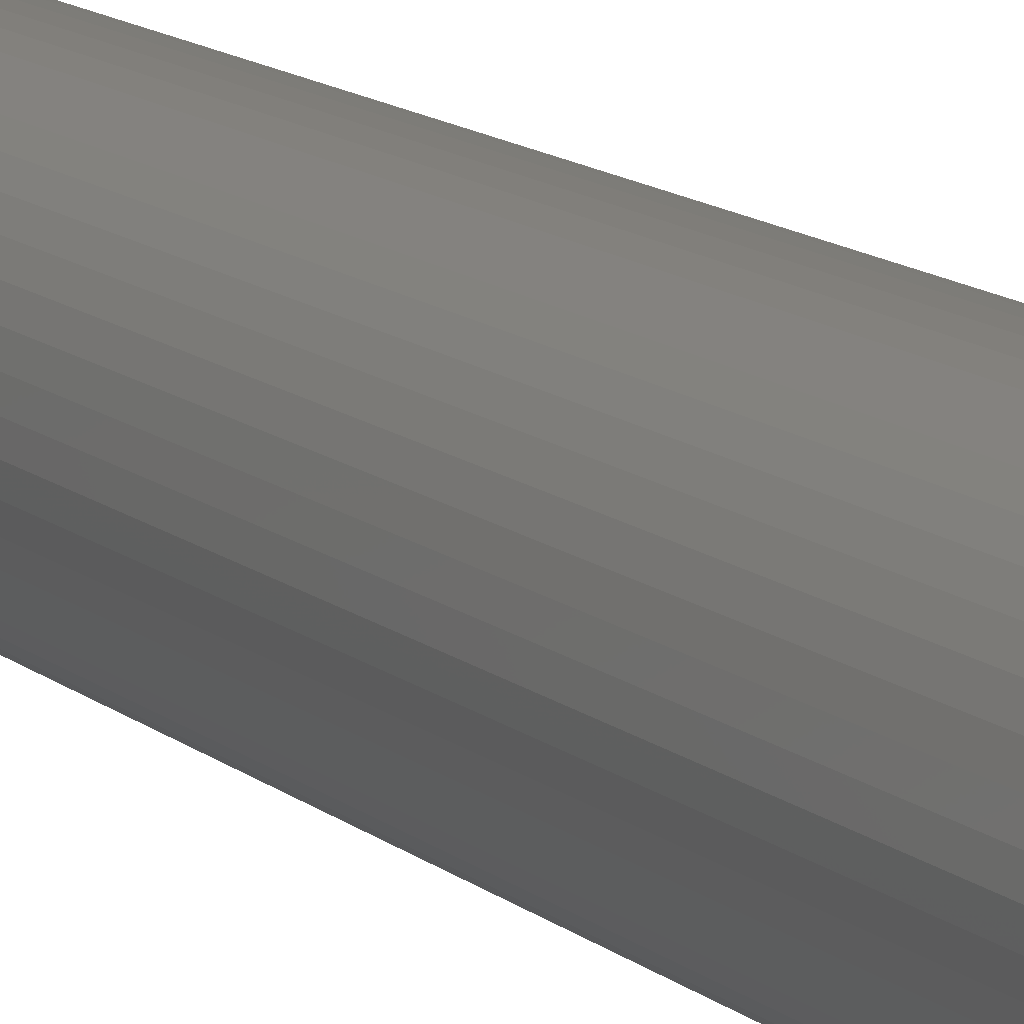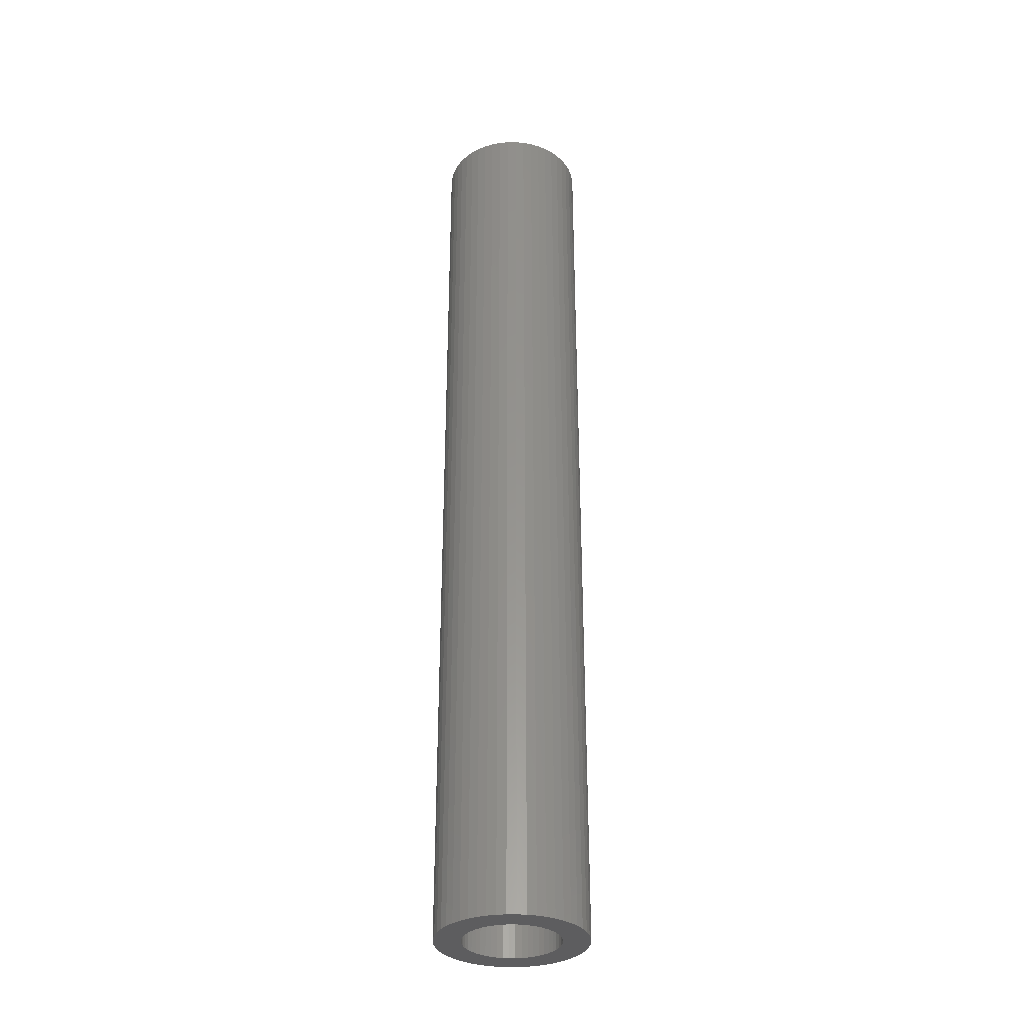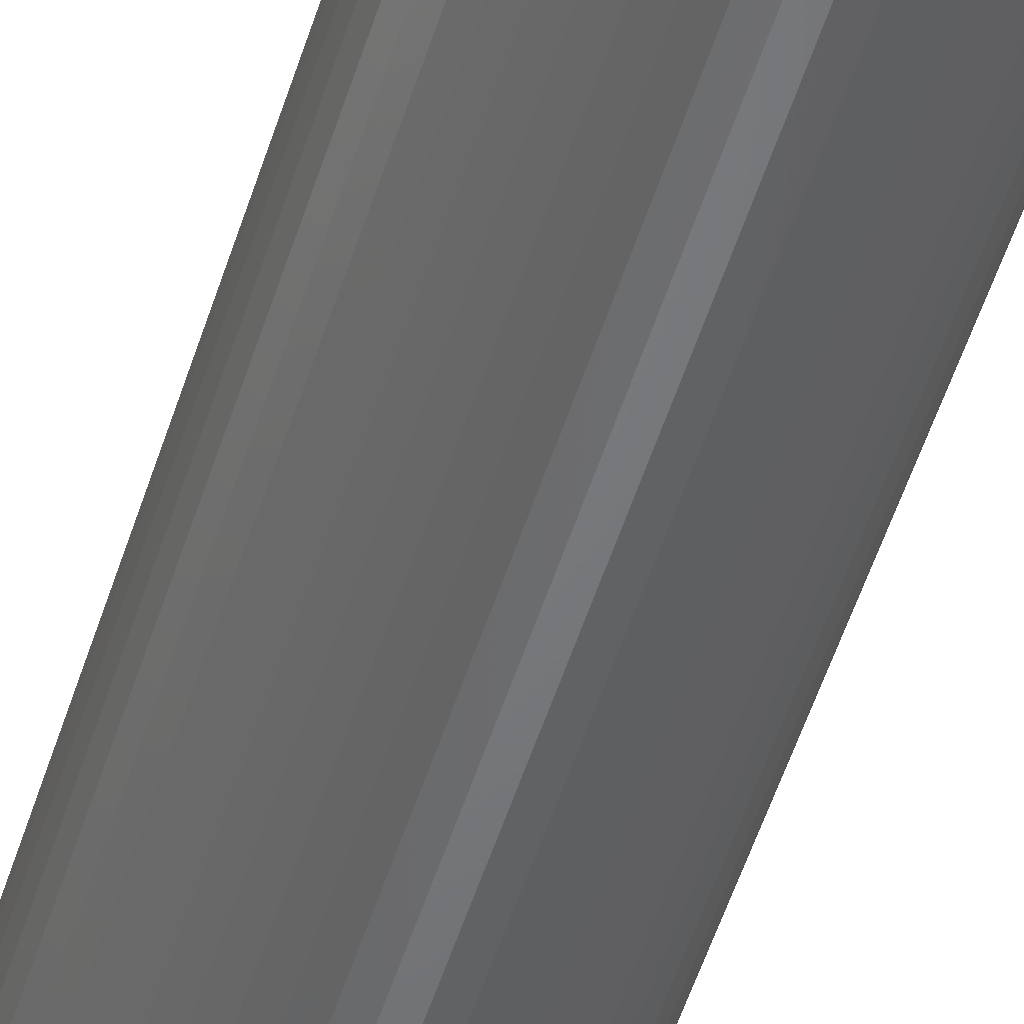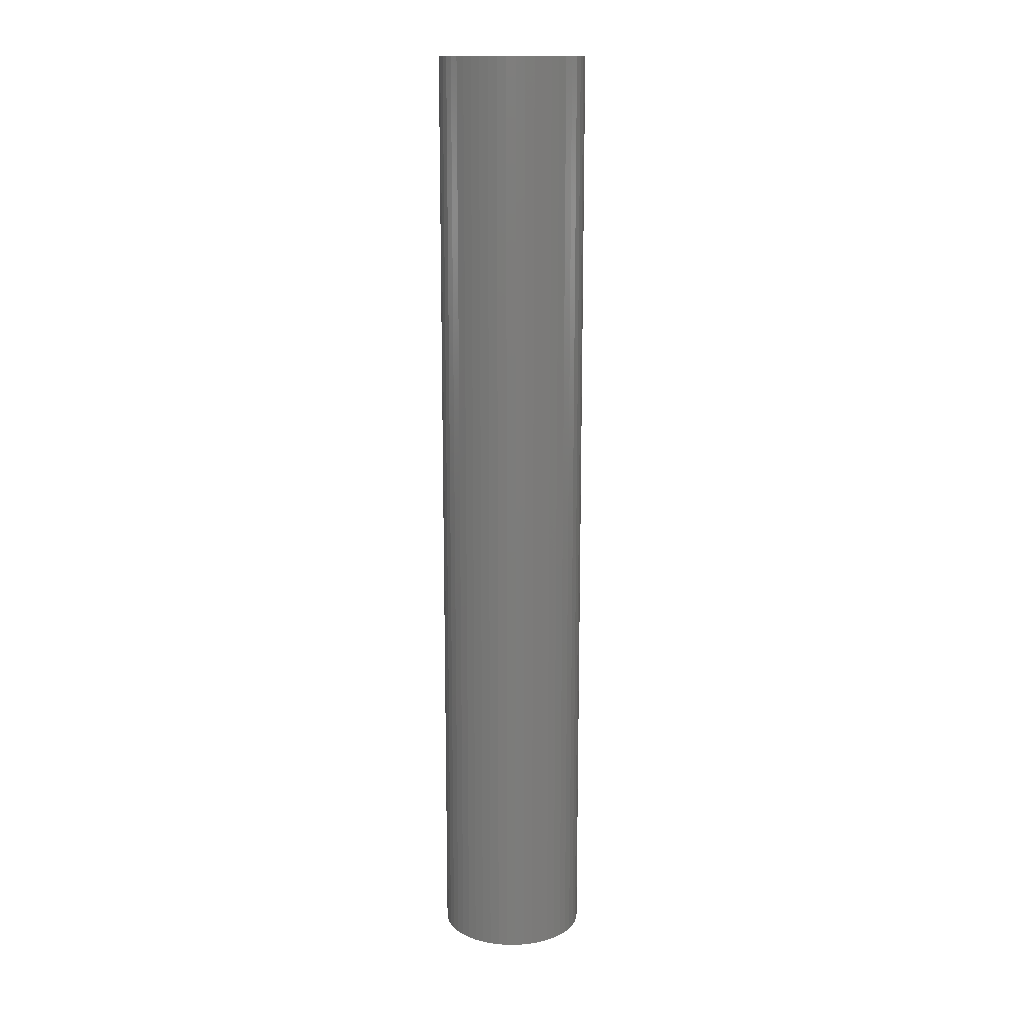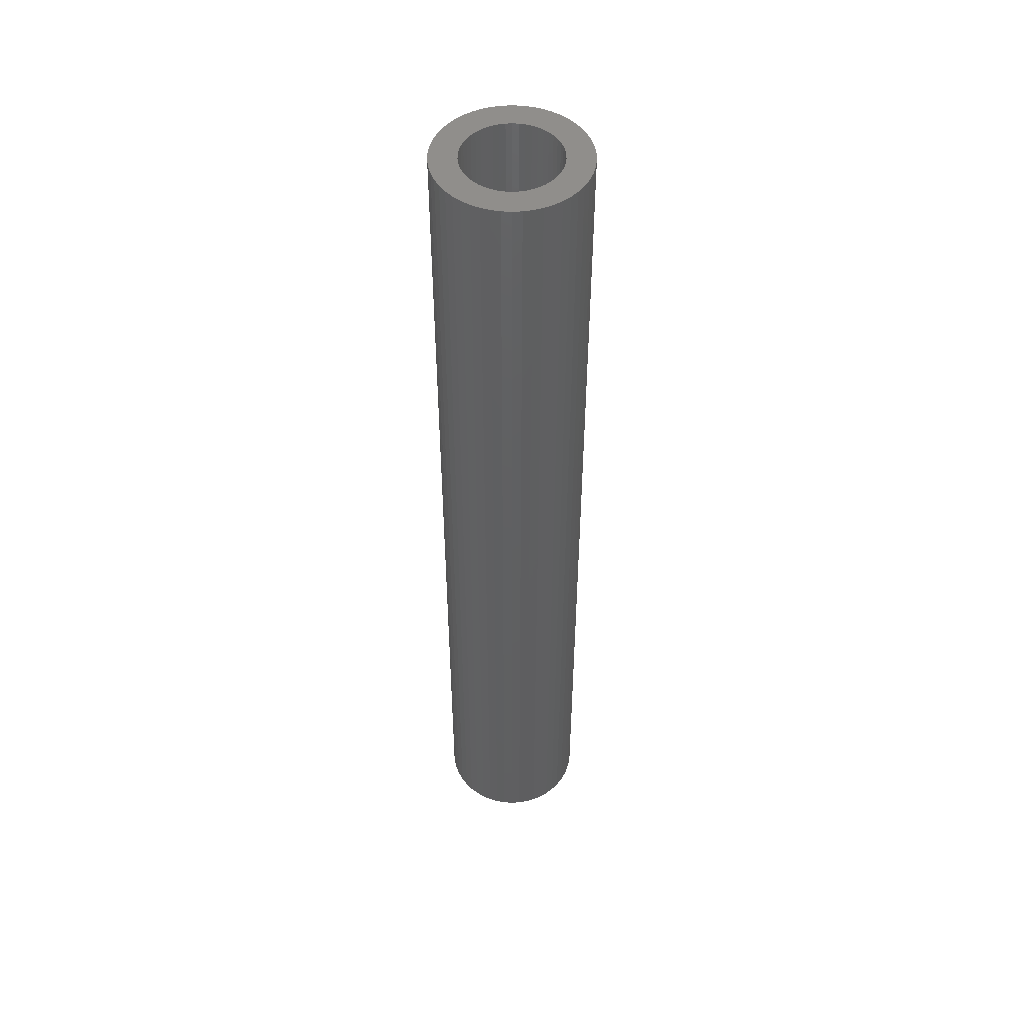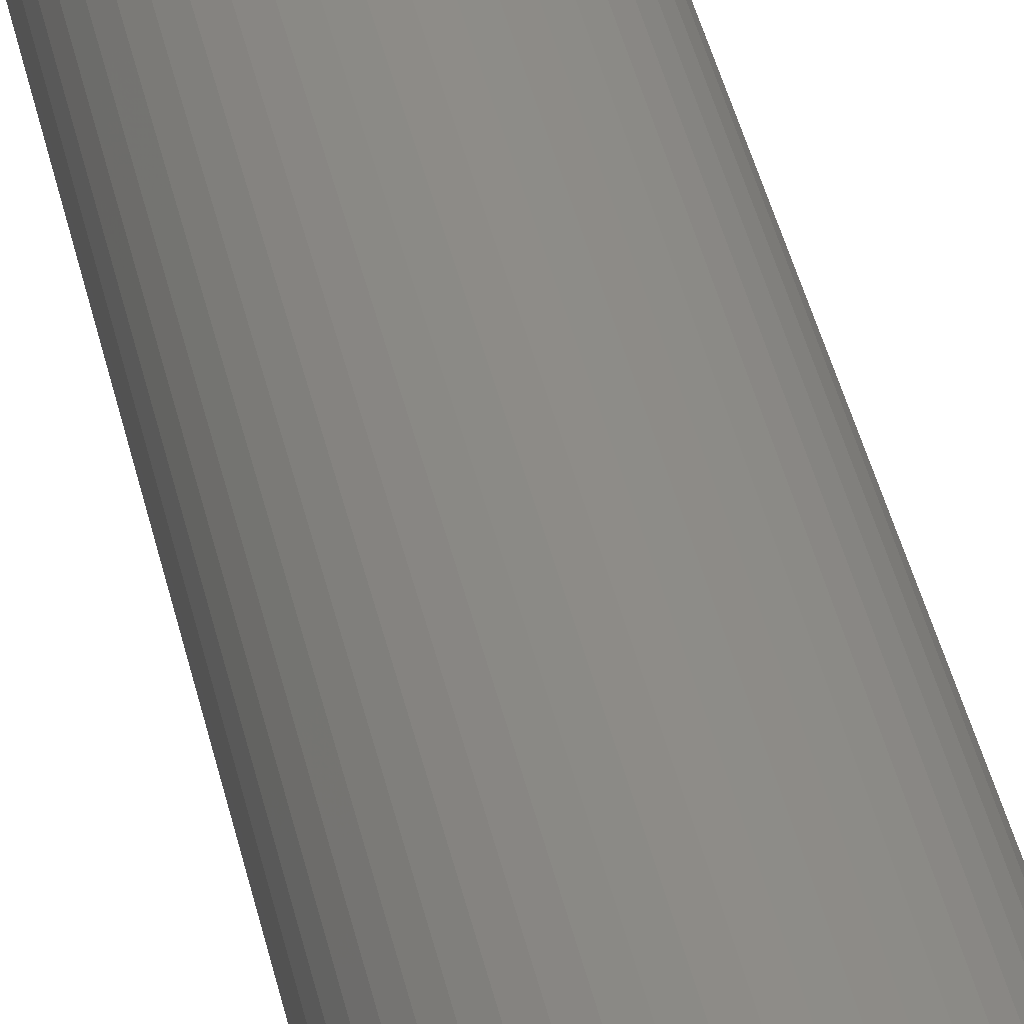
<metadata>
{"format":"stl","ext":"stl","renderer":"f3d","projection":"perspective","resolution":1024,"background":"white","views":[{"elev":11.1,"azim":-25.9,"up":"+Y"},{"elev":-32.7,"azim":-35.7,"up":"+Z"},{"elev":-50.6,"azim":-16.8,"up":"+Y"},{"elev":14.6,"azim":-136.1,"up":"+Z"},{"elev":49.4,"azim":-39.4,"up":"+Z"},{"elev":36.9,"azim":-11.2,"up":"+Y"}]}
</metadata>
<code>
# stl→obj: 200 verts, 400 faces
v 7 0 45
v 6.945 0.8773 -45
v 6.945 0.8773 45
v 7 0 -45
v -7 0 -45
v -6.945 0.8773 45
v -6.945 0.8773 -45
v -7 0 45
v 0.4395 6.986 -45
v -0.4395 6.986 45
v 0.4395 6.986 45
v -0.4395 6.986 -45
v -0.4395 -6.986 -45
v 0.4395 -6.986 45
v -0.4395 -6.986 45
v 0.4395 -6.986 -45
v 5.103 4.792 -45
v 4.462 5.394 45
v 5.103 4.792 45
v 4.462 5.394 -45
v -4.462 5.394 -45
v -5.103 4.792 45
v -4.462 5.394 45
v -5.103 4.792 -45
v -2.163 6.657 -45
v -2.98 6.334 45
v -2.163 6.657 45
v -2.98 6.334 -45
v 6.508 2.577 45
v 6.134 3.372 -45
v 6.134 3.372 45
v 6.508 2.577 -45
v 6.78 1.741 -45
v 6.78 1.741 45
v 2.98 6.334 -45
v 2.163 6.657 45
v 2.98 6.334 45
v 2.163 6.657 -45
v 3.751 5.91 -45
v 3.751 5.91 45
v -6.508 2.577 -45
v -6.134 3.372 45
v -6.134 3.372 -45
v -6.508 2.577 45
v -6.78 1.741 -45
v -6.78 1.741 45
v -1.312 6.876 -45
v -1.312 6.876 45
v 1.312 -6.876 45
v 1.312 -6.876 -45
v 5.663 4.114 45
v 5.663 4.114 -45
v 1.312 6.876 45
v 1.312 6.876 -45
v -5.663 4.114 45
v -5.663 4.114 -45
v 4.5 0 45
v 4.465 0.564 45
v 6.945 -0.8773 45
v 4.359 1.119 45
v 4.465 -0.564 45
v 4.184 1.657 45
v 6.78 -1.741 45
v 3.943 2.168 45
v 4.359 -1.119 45
v 3.641 2.645 45
v 6.508 -2.577 45
v 4.184 -1.657 45
v 3.28 3.08 45
v 2.868 3.467 45
v 2.411 3.799 45
v 1.916 4.072 45
v 1.391 4.28 45
v 0.8432 4.42 45
v 0.2826 4.491 45
v -0.2826 4.491 45
v -0.8432 4.42 45
v -1.391 4.28 45
v -1.916 4.072 45
v -2.411 3.799 45
v -3.751 5.91 45
v -2.868 3.467 45
v -3.28 3.08 45
v -3.641 2.645 45
v -3.943 2.168 45
v -4.184 1.657 45
v 6.134 -3.372 45
v 3.943 -2.168 45
v 5.663 -4.114 45
v 3.641 -2.645 45
v 5.103 -4.792 45
v 3.28 -3.08 45
v 4.462 -5.394 45
v 2.868 -3.467 45
v 3.751 -5.91 45
v 2.411 -3.799 45
v 2.98 -6.334 45
v 1.916 -4.072 45
v 2.163 -6.657 45
v 1.391 -4.28 45
v 0.8432 -4.42 45
v 0.2826 -4.491 45
v -0.2826 -4.491 45
v -0.8432 -4.42 45
v -1.312 -6.876 45
v -1.391 -4.28 45
v -2.163 -6.657 45
v -1.916 -4.072 45
v -2.98 -6.334 45
v -2.411 -3.799 45
v -3.751 -5.91 45
v -2.868 -3.467 45
v -4.462 -5.394 45
v -3.28 -3.08 45
v -5.103 -4.792 45
v -3.641 -2.645 45
v -5.663 -4.114 45
v -3.943 -2.168 45
v -6.134 -3.372 45
v -4.184 -1.657 45
v -6.508 -2.577 45
v -4.359 -1.119 45
v -6.78 -1.741 45
v -4.465 -0.564 45
v -6.945 -0.8773 45
v -4.5 0 45
v -4.359 1.119 45
v -4.465 0.564 45
v -3.751 5.91 -45
v 6.945 -0.8773 -45
v 6.508 -2.577 -45
v 6.134 -3.372 -45
v -5.103 -4.792 -45
v -4.462 -5.394 -45
v -6.134 -3.372 -45
v -6.508 -2.577 -45
v -5.663 -4.114 -45
v 4.5 0 -45
v 4.465 -0.564 -45
v 6.78 -1.741 -45
v 4.359 -1.119 -45
v 4.465 0.564 -45
v 4.184 -1.657 -45
v 3.943 -2.168 -45
v 5.663 -4.114 -45
v 4.359 1.119 -45
v 3.641 -2.645 -45
v 5.103 -4.792 -45
v 4.184 1.657 -45
v 3.28 -3.08 -45
v 4.462 -5.394 -45
v 2.868 -3.467 -45
v 3.751 -5.91 -45
v 2.411 -3.799 -45
v 2.98 -6.334 -45
v 1.916 -4.072 -45
v 2.163 -6.657 -45
v 1.391 -4.28 -45
v 0.8432 -4.42 -45
v 0.2826 -4.491 -45
v -0.2826 -4.491 -45
v -0.8432 -4.42 -45
v -1.312 -6.876 -45
v -1.391 -4.28 -45
v -2.163 -6.657 -45
v -1.916 -4.072 -45
v -2.98 -6.334 -45
v -2.411 -3.799 -45
v -3.751 -5.91 -45
v -2.868 -3.467 -45
v -3.28 -3.08 -45
v -3.641 -2.645 -45
v -3.943 -2.168 -45
v -4.184 -1.657 -45
v 3.943 2.168 -45
v 3.641 2.645 -45
v 3.28 3.08 -45
v 2.868 3.467 -45
v 2.411 3.799 -45
v 1.916 4.072 -45
v 1.391 4.28 -45
v 0.8432 4.42 -45
v 0.2826 4.491 -45
v -0.2826 4.491 -45
v -0.8432 4.42 -45
v -1.391 4.28 -45
v -1.916 4.072 -45
v -2.411 3.799 -45
v -2.868 3.467 -45
v -3.28 3.08 -45
v -3.641 2.645 -45
v -3.943 2.168 -45
v -4.184 1.657 -45
v -4.359 1.119 -45
v -4.465 0.564 -45
v -4.5 0 -45
v -4.359 -1.119 -45
v -6.78 -1.741 -45
v -4.465 -0.564 -45
v -6.945 -0.8773 -45
f 1 2 3
f 2 1 4
f 5 6 7
f 6 5 8
f 9 10 11
f 10 9 12
f 13 14 15
f 14 13 16
f 17 18 19
f 18 17 20
f 21 22 23
f 22 21 24
f 25 26 27
f 26 25 28
f 29 30 31
f 30 29 32
f 3 33 34
f 33 3 2
f 35 36 37
f 36 35 38
f 39 37 40
f 37 39 35
f 41 42 43
f 42 41 44
f 45 44 41
f 44 45 46
f 47 27 48
f 27 47 25
f 16 49 14
f 49 16 50
f 34 32 29
f 32 34 33
f 51 17 19
f 17 51 52
f 31 52 51
f 52 31 30
f 38 53 36
f 53 38 54
f 54 11 53
f 11 54 9
f 20 40 18
f 40 20 39
f 43 55 56
f 55 43 42
f 56 22 24
f 22 56 55
f 7 46 45
f 46 7 6
f 57 1 3
f 58 3 34
f 1 57 59
f 60 34 29
f 61 59 57
f 62 29 31
f 59 61 63
f 64 31 51
f 65 63 61
f 66 51 19
f 63 65 67
f 68 67 65
f 3 58 57
f 69 19 18
f 34 60 58
f 29 62 60
f 31 64 62
f 70 18 40
f 51 66 64
f 19 69 66
f 71 40 37
f 18 70 69
f 40 71 70
f 72 37 36
f 37 72 71
f 36 73 72
f 53 73 36
f 53 74 73
f 11 74 53
f 11 75 74
f 11 76 75
f 10 76 11
f 10 77 76
f 48 77 10
f 48 78 77
f 27 78 48
f 78 27 79
f 26 79 27
f 79 26 80
f 81 80 26
f 80 81 82
f 23 82 81
f 82 23 83
f 22 83 23
f 83 22 84
f 55 84 22
f 84 55 85
f 42 85 55
f 85 42 86
f 44 86 42
f 67 68 87
f 88 87 68
f 87 88 89
f 90 89 88
f 89 90 91
f 92 91 90
f 91 92 93
f 94 93 92
f 93 94 95
f 96 95 94
f 95 96 97
f 98 97 96
f 97 98 99
f 100 99 98
f 100 49 99
f 101 49 100
f 101 14 49
f 102 14 101
f 103 14 102
f 103 15 14
f 104 15 103
f 104 105 15
f 106 105 104
f 107 106 108
f 106 107 105
f 109 108 110
f 111 110 112
f 108 109 107
f 113 112 114
f 115 114 116
f 110 111 109
f 117 116 118
f 119 118 120
f 121 120 122
f 112 113 111
f 123 122 124
f 125 124 126
f 86 44 127
f 114 115 113
f 46 127 44
f 116 117 115
f 127 46 128
f 118 119 117
f 6 128 46
f 120 121 119
f 128 6 126
f 122 123 121
f 8 126 6
f 124 125 123
f 126 8 125
f 28 81 26
f 81 28 129
f 129 23 81
f 23 129 21
f 12 48 10
f 48 12 47
f 59 4 1
f 4 59 130
f 87 131 67
f 131 87 132
f 133 113 115
f 113 133 134
f 135 121 136
f 121 135 119
f 137 119 135
f 119 137 117
f 138 4 130
f 139 130 140
f 4 138 2
f 141 140 131
f 142 2 138
f 143 131 132
f 2 142 33
f 144 132 145
f 146 33 142
f 147 145 148
f 33 146 32
f 149 32 146
f 130 139 138
f 150 148 151
f 140 141 139
f 131 143 141
f 132 144 143
f 152 151 153
f 145 147 144
f 148 150 147
f 154 153 155
f 151 152 150
f 153 154 152
f 156 155 157
f 155 156 154
f 157 158 156
f 50 158 157
f 50 159 158
f 16 159 50
f 16 160 159
f 16 161 160
f 13 161 16
f 13 162 161
f 163 162 13
f 163 164 162
f 165 164 163
f 164 165 166
f 167 166 165
f 166 167 168
f 169 168 167
f 168 169 170
f 134 170 169
f 170 134 171
f 133 171 134
f 171 133 172
f 137 172 133
f 172 137 173
f 135 173 137
f 173 135 174
f 136 174 135
f 32 149 30
f 175 30 149
f 30 175 52
f 176 52 175
f 52 176 17
f 177 17 176
f 17 177 20
f 178 20 177
f 20 178 39
f 179 39 178
f 39 179 35
f 180 35 179
f 35 180 38
f 181 38 180
f 181 54 38
f 182 54 181
f 182 9 54
f 183 9 182
f 184 9 183
f 184 12 9
f 185 12 184
f 185 47 12
f 186 47 185
f 25 186 187
f 186 25 47
f 28 187 188
f 129 188 189
f 187 28 25
f 21 189 190
f 24 190 191
f 188 129 28
f 56 191 192
f 43 192 193
f 41 193 194
f 189 21 129
f 45 194 195
f 7 195 196
f 174 136 197
f 190 24 21
f 198 197 136
f 191 56 24
f 197 198 199
f 192 43 56
f 200 199 198
f 193 41 43
f 199 200 196
f 194 45 41
f 5 196 200
f 195 7 45
f 196 5 7
f 155 95 97
f 95 155 153
f 67 140 63
f 140 67 131
f 133 117 137
f 117 133 115
f 136 123 198
f 123 136 121
f 151 91 93
f 91 151 148
f 157 97 99
f 97 157 155
f 50 99 49
f 99 50 157
f 63 130 59
f 130 63 140
f 89 132 87
f 132 89 145
f 91 145 89
f 145 91 148
f 167 107 109
f 107 167 165
f 165 105 107
f 105 165 163
f 198 125 200
f 125 198 123
f 200 8 5
f 8 200 125
f 153 93 95
f 93 153 151
f 169 109 111
f 109 169 167
f 134 111 113
f 111 134 169
f 163 15 105
f 15 163 13
f 175 66 176
f 66 175 64
f 182 73 74
f 73 182 181
f 181 72 73
f 72 181 180
f 187 78 79
f 78 187 186
f 86 192 85
f 192 86 193
f 141 61 139
f 61 141 65
f 142 60 146
f 60 142 58
f 178 69 70
f 69 178 177
f 179 70 71
f 70 179 178
f 128 194 127
f 194 128 195
f 84 190 83
f 190 84 191
f 188 79 80
f 79 188 187
f 186 77 78
f 77 186 185
f 138 58 142
f 58 138 57
f 143 65 141
f 65 143 68
f 170 114 112
f 114 170 171
f 118 174 120
f 174 118 173
f 152 96 94
f 96 152 154
f 176 69 177
f 69 176 66
f 184 75 76
f 75 184 183
f 180 71 72
f 71 180 179
f 126 195 128
f 195 126 196
f 127 193 86
f 193 127 194
f 85 191 84
f 191 85 192
f 185 76 77
f 76 185 184
f 189 80 82
f 80 189 188
f 190 82 83
f 82 190 189
f 147 88 144
f 88 147 90
f 160 103 102
f 103 160 161
f 120 197 122
f 197 120 174
f 116 173 118
f 173 116 172
f 159 102 101
f 102 159 160
f 158 101 100
f 101 158 159
f 149 64 175
f 64 149 62
f 146 62 149
f 62 146 60
f 183 74 75
f 74 183 182
f 139 57 138
f 57 139 61
f 144 68 143
f 68 144 88
f 166 110 108
f 110 166 168
f 162 106 104
f 106 162 164
f 114 172 116
f 172 114 171
f 154 98 96
f 98 154 156
f 150 90 147
f 90 150 92
f 161 104 103
f 104 161 162
f 122 199 124
f 199 122 197
f 124 196 126
f 196 124 199
f 156 100 98
f 100 156 158
f 150 94 92
f 94 150 152
f 168 112 110
f 112 168 170
f 164 108 106
f 108 164 166

</code>
